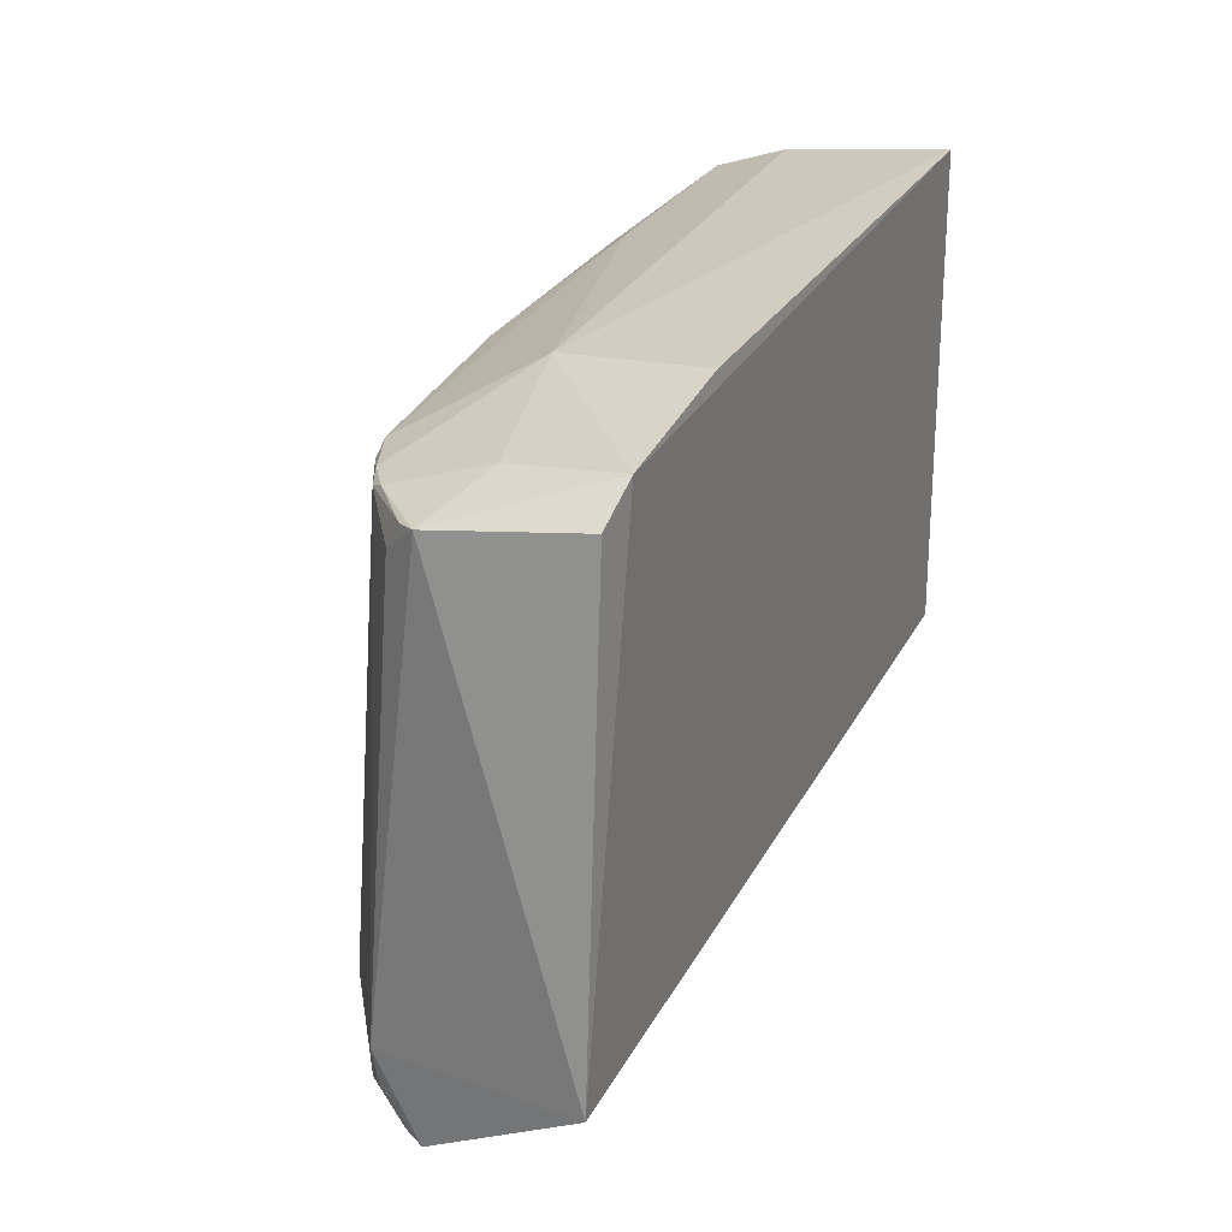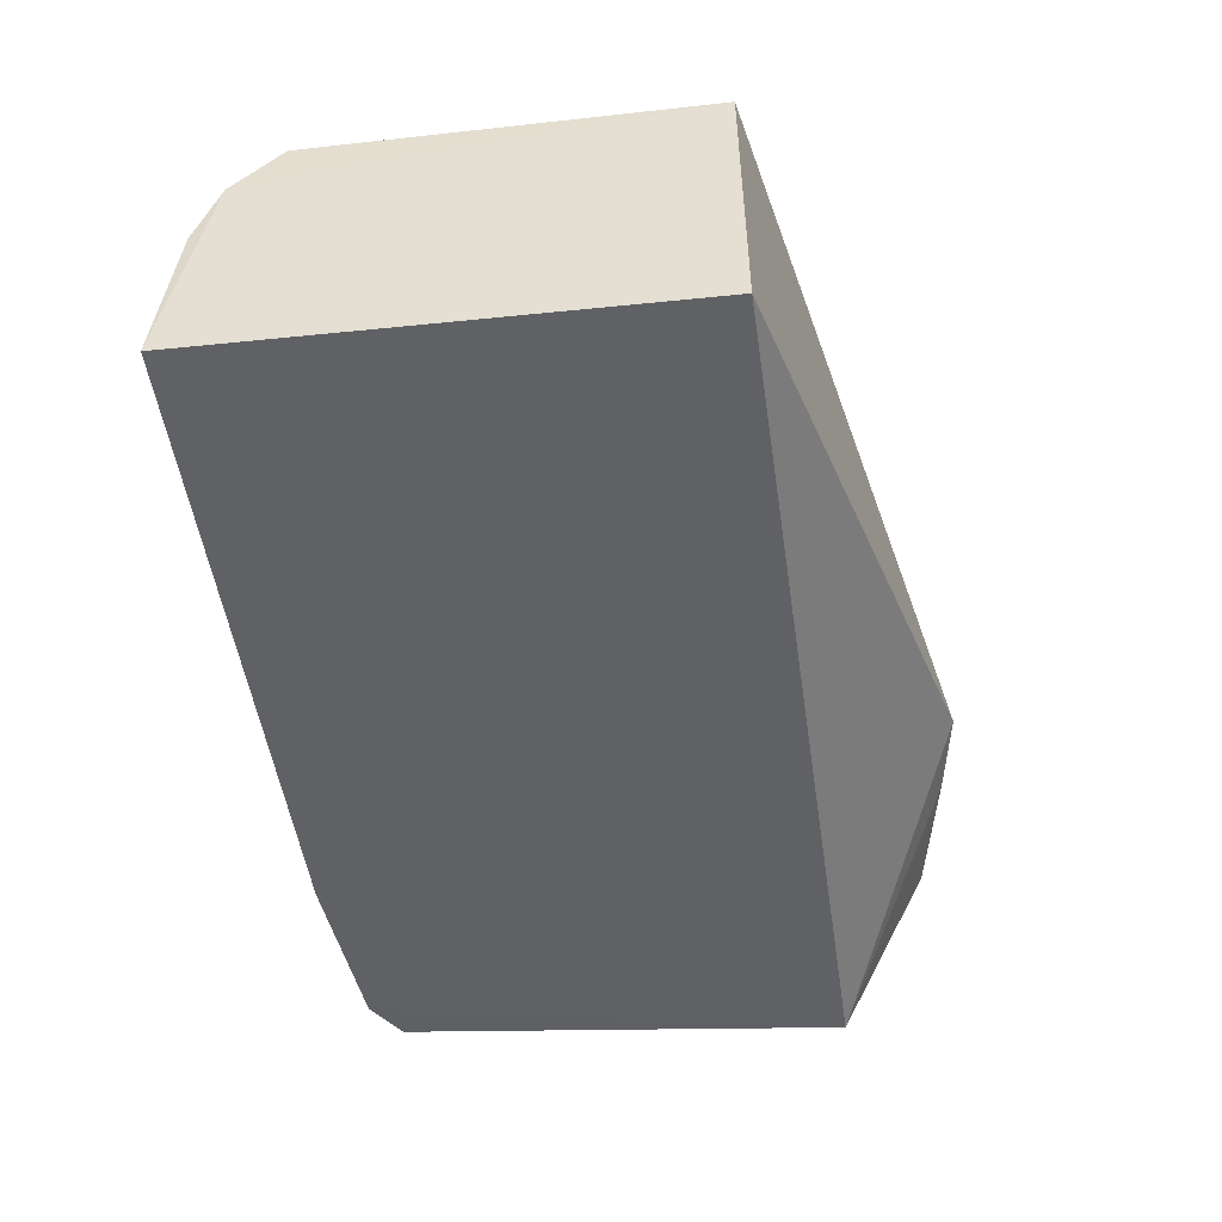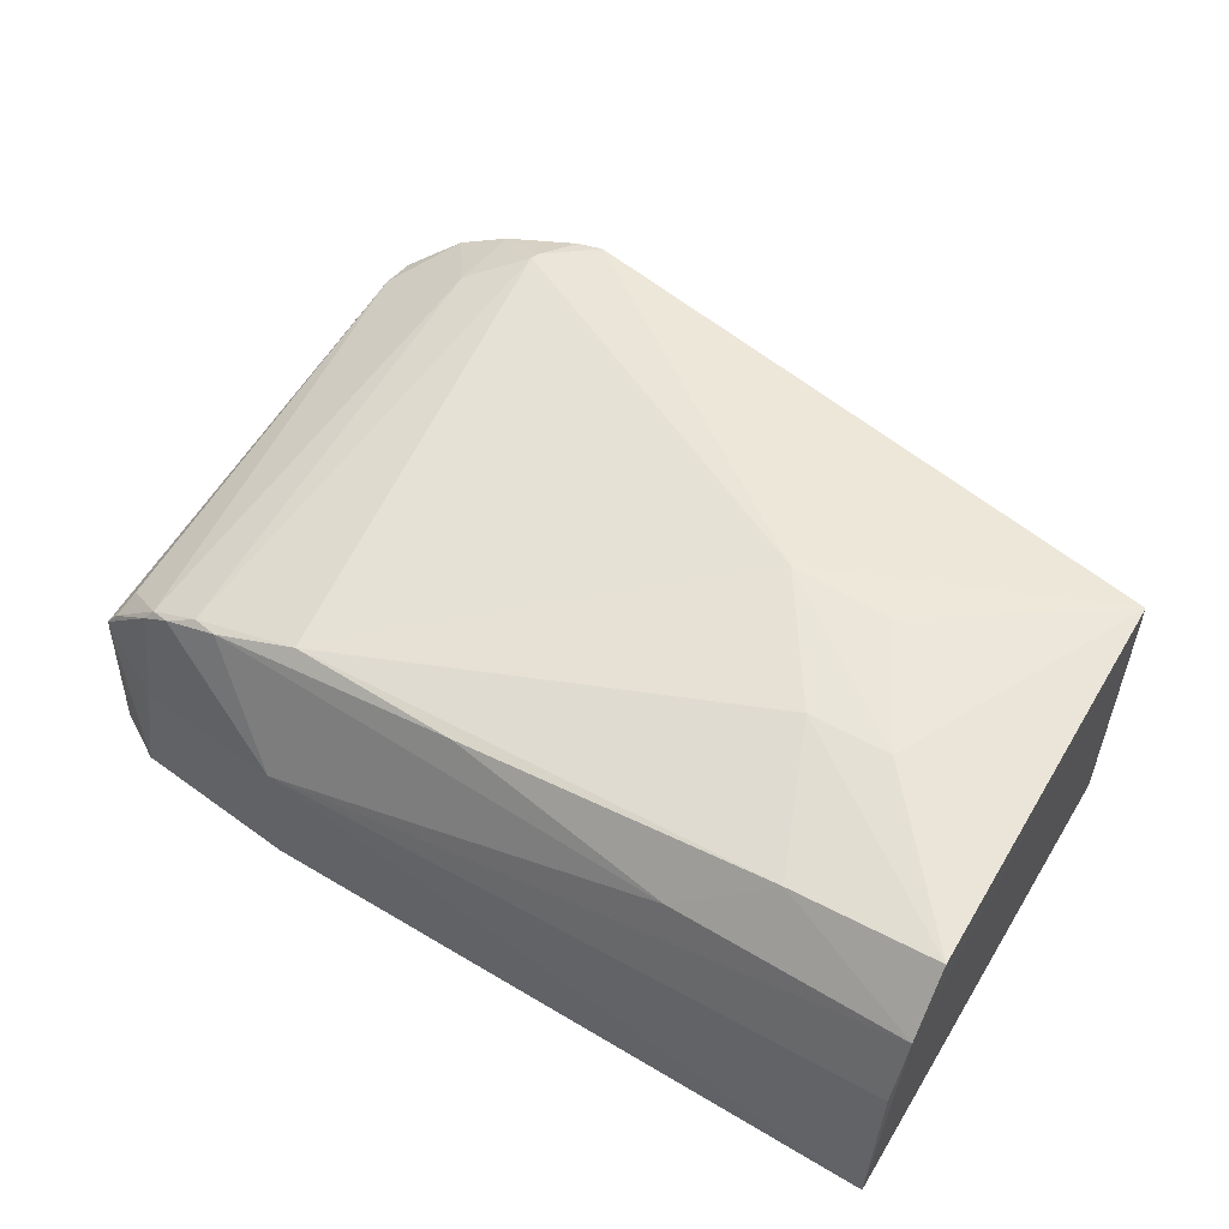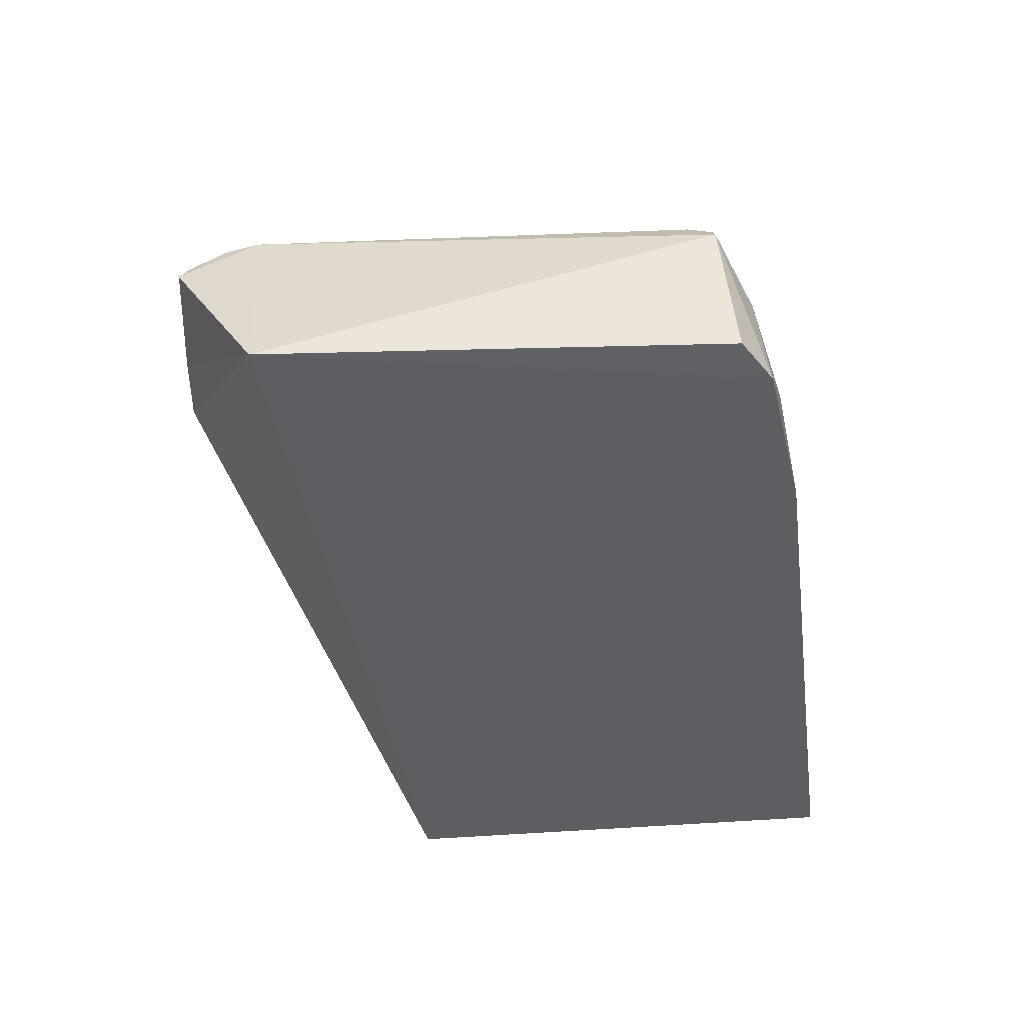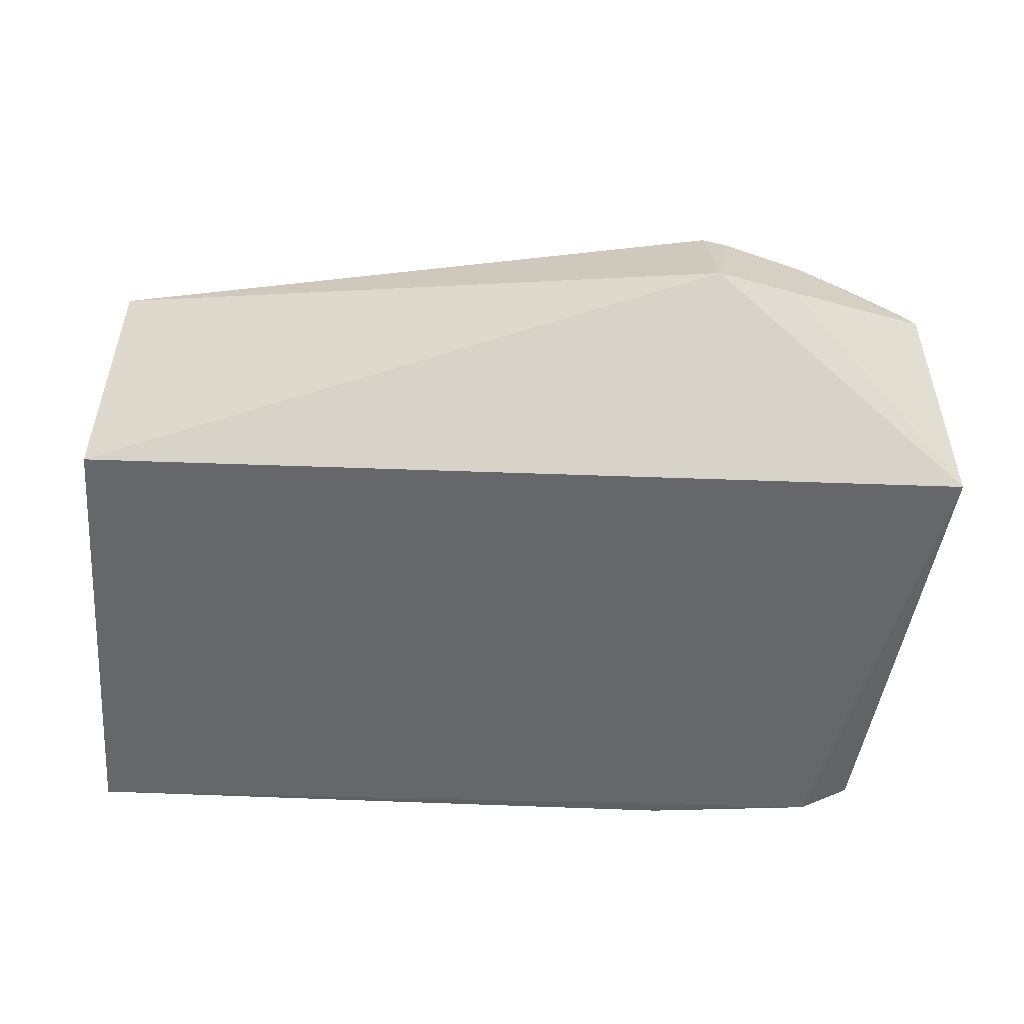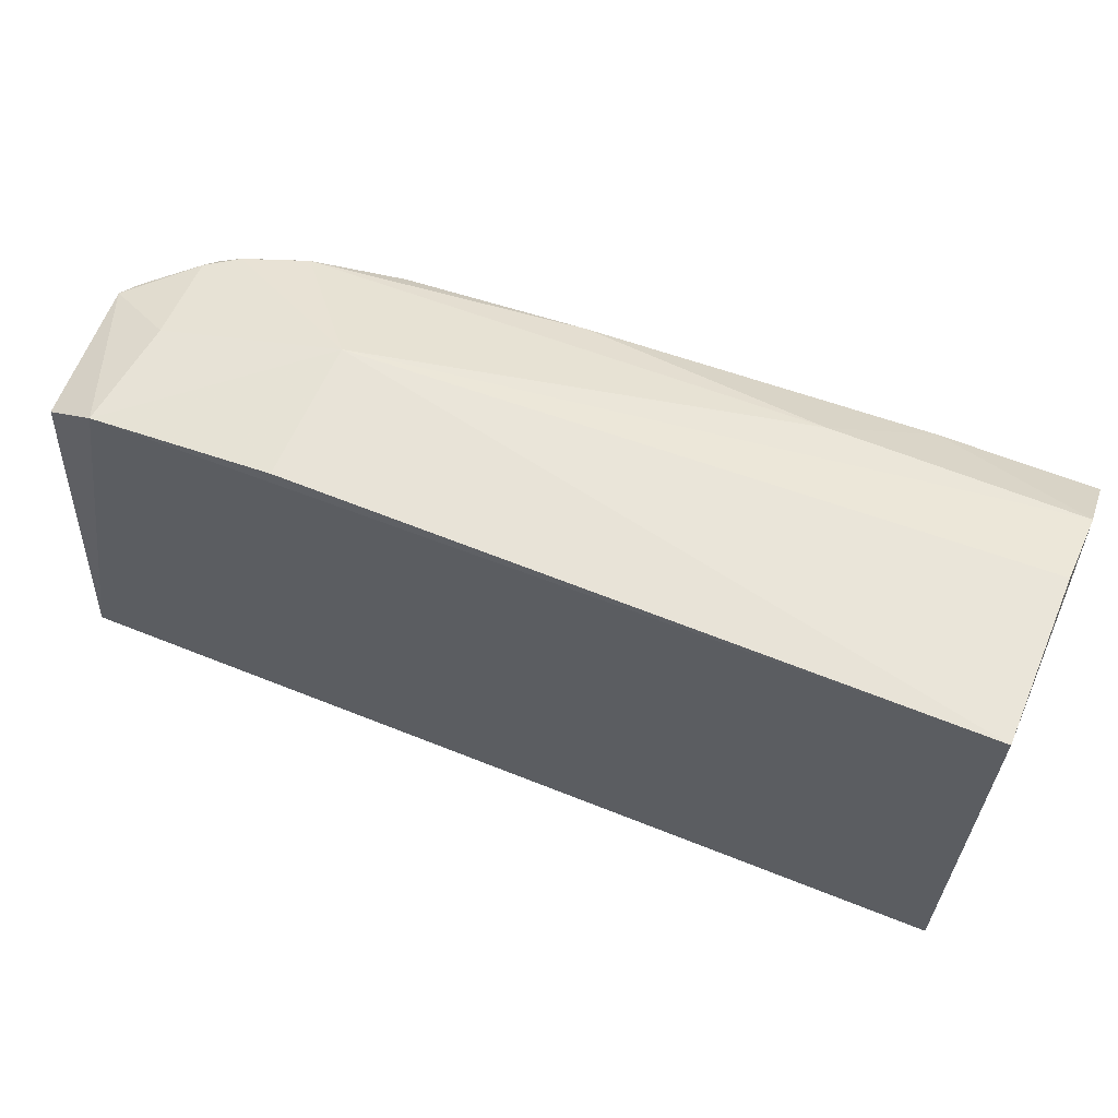
<metadata>
{"format":"obj","ext":"obj","renderer":"f3d","projection":"perspective","resolution":1024,"background":"white","views":[{"elev":24.3,"azim":112.1,"up":"+Y"},{"elev":-49.2,"azim":-83.8,"up":"+Z"},{"elev":55.1,"azim":-149.3,"up":"+Z"},{"elev":-39.1,"azim":96.5,"up":"+Z"},{"elev":-51.9,"azim":-4.5,"up":"+Z"},{"elev":63.8,"azim":-157.3,"up":"+Y"}]}
</metadata>
<code>
v 0.09076 0.03628 0.1956
v 0.1206 -0.036 0.1818
v 0.1212 0.03951 0.1603
v 0.00251 0.04859 0.1597
v 0.002296 -0.01813 0.2019
v 0.002301 -0.01829 0.1598
v 0.09072 0.04564 0.1784
v 0.1207 0.03712 0.1817
v 0.09046 -0.03708 0.2001
v 0.002227 0.03656 0.2004
v 0.1266 -0.02302 0.16
v 0.09101 0.04627 0.1599
v 0.1103 0.03818 0.1894
v 0.1149 0.04332 0.1596
v 0.09115 -0.04127 0.1837
v 0.002142 0.04325 0.1923
v 0.04164 -0.000164 0.2042
v 0.1224 0.03743 0.1794
v 0.1023 0.0382 0.1924
v 0.1061 -0.0255 0.1964
v 0.09422 -0.03684 0.1994
v 0.1025 -0.03939 0.1827
v 0.002496 0.04652 0.1824
v 0.06682 0.03806 0.1966
v 0.09822 -0.0311 0.1997
v 0.03023 0.01727 0.2036
v 0.1194 -0.02568 0.1882
v 0.1133 0.04181 0.1744
v 0.1144 0.03802 0.1868
v 0.106 0.03722 0.1917
v 0.02242 0.03688 0.1998
v 0.03462 0.0423 0.1925
v 0.09777 -0.03217 0.1996
v 0.01889 0.01719 0.2035
v 0.1196 0.03387 0.1838
v 0.1131 0.03732 0.1884
v 0.1125 -0.03461 0.1919
v 0.02773 0.0003392 0.2039
v 0.1051 -0.03554 0.1958
v 0.119 -0.03052 0.1875
v 0.01896 0.007164 0.2034
v 0.1189 -0.03554 0.1846
f 12 4 7
f 14 12 7
f 14 3 11
f 14 4 12
f 14 11 6
f 14 6 4
f 15 6 11
f 15 9 5
f 15 5 6
f 16 6 5
f 16 5 10
f 16 4 6
f 17 5 9
f 18 11 3
f 18 3 14
f 19 13 7
f 21 9 15
f 22 15 11
f 22 11 2
f 22 21 15
f 22 2 21
f 23 16 7
f 23 7 4
f 23 4 16
f 24 1 19
f 25 17 9
f 25 1 17
f 26 17 1
f 27 2 11
f 27 11 18
f 28 18 14
f 28 14 7
f 28 7 13
f 29 8 18
f 29 28 13
f 29 18 28
f 30 13 19
f 30 25 20
f 30 19 1
f 30 1 25
f 31 16 10
f 31 10 26
f 31 26 1
f 31 1 24
f 32 24 19
f 32 19 7
f 32 7 16
f 32 31 24
f 32 16 31
f 33 25 9
f 33 9 21
f 34 26 10
f 34 10 5
f 34 17 26
f 35 27 18
f 35 18 8
f 36 20 27
f 36 30 20
f 36 13 30
f 36 27 35
f 36 29 13
f 36 35 8
f 36 8 29
f 37 27 20
f 38 5 17
f 38 17 34
f 39 33 21
f 39 21 2
f 39 25 33
f 39 37 20
f 39 20 25
f 40 2 27
f 40 27 37
f 41 38 34
f 41 34 5
f 41 5 38
f 42 39 2
f 42 37 39
f 42 40 37
f 42 2 40

</code>
